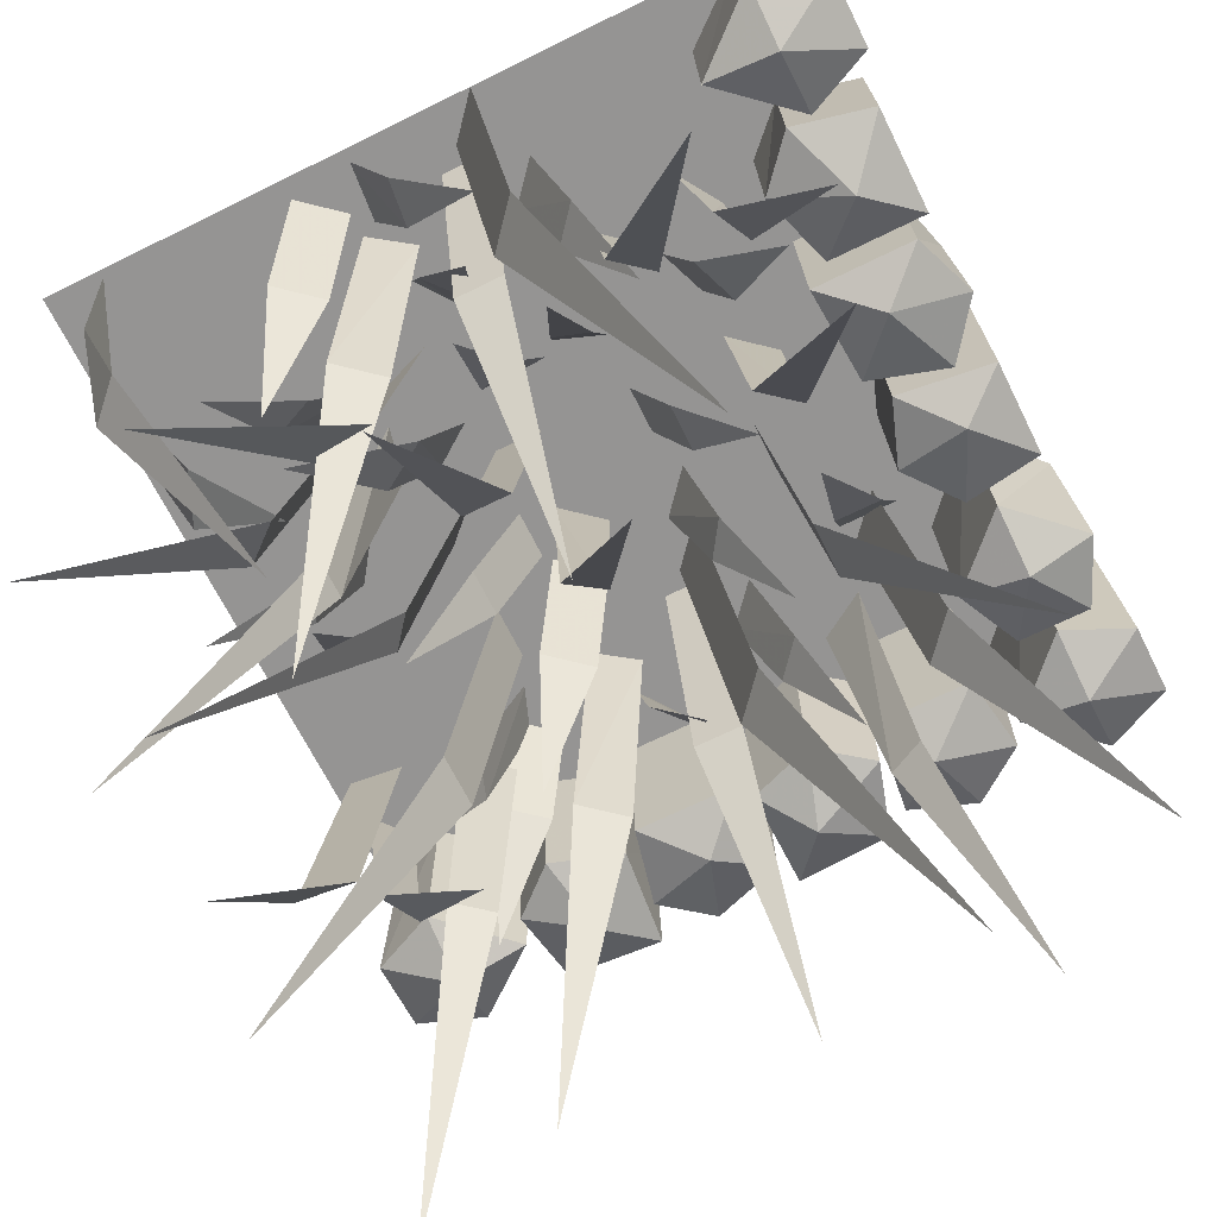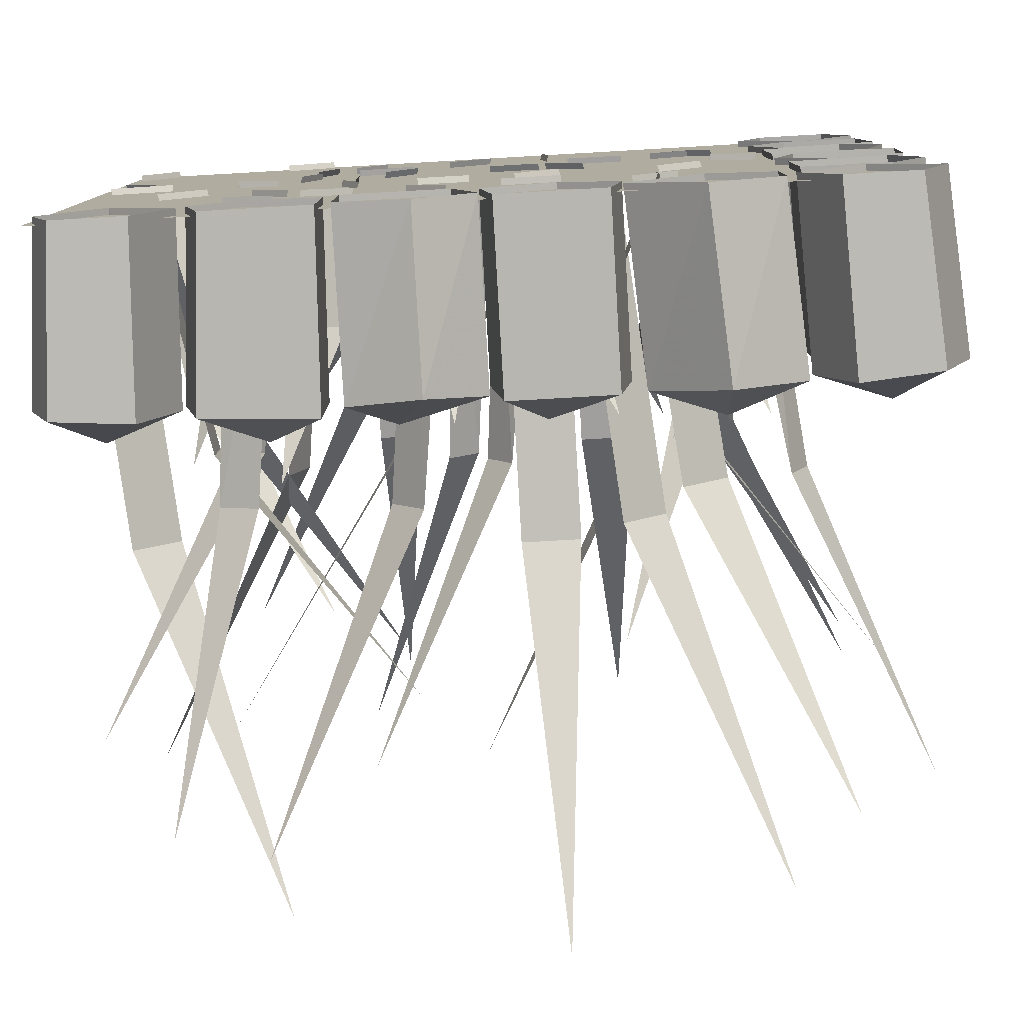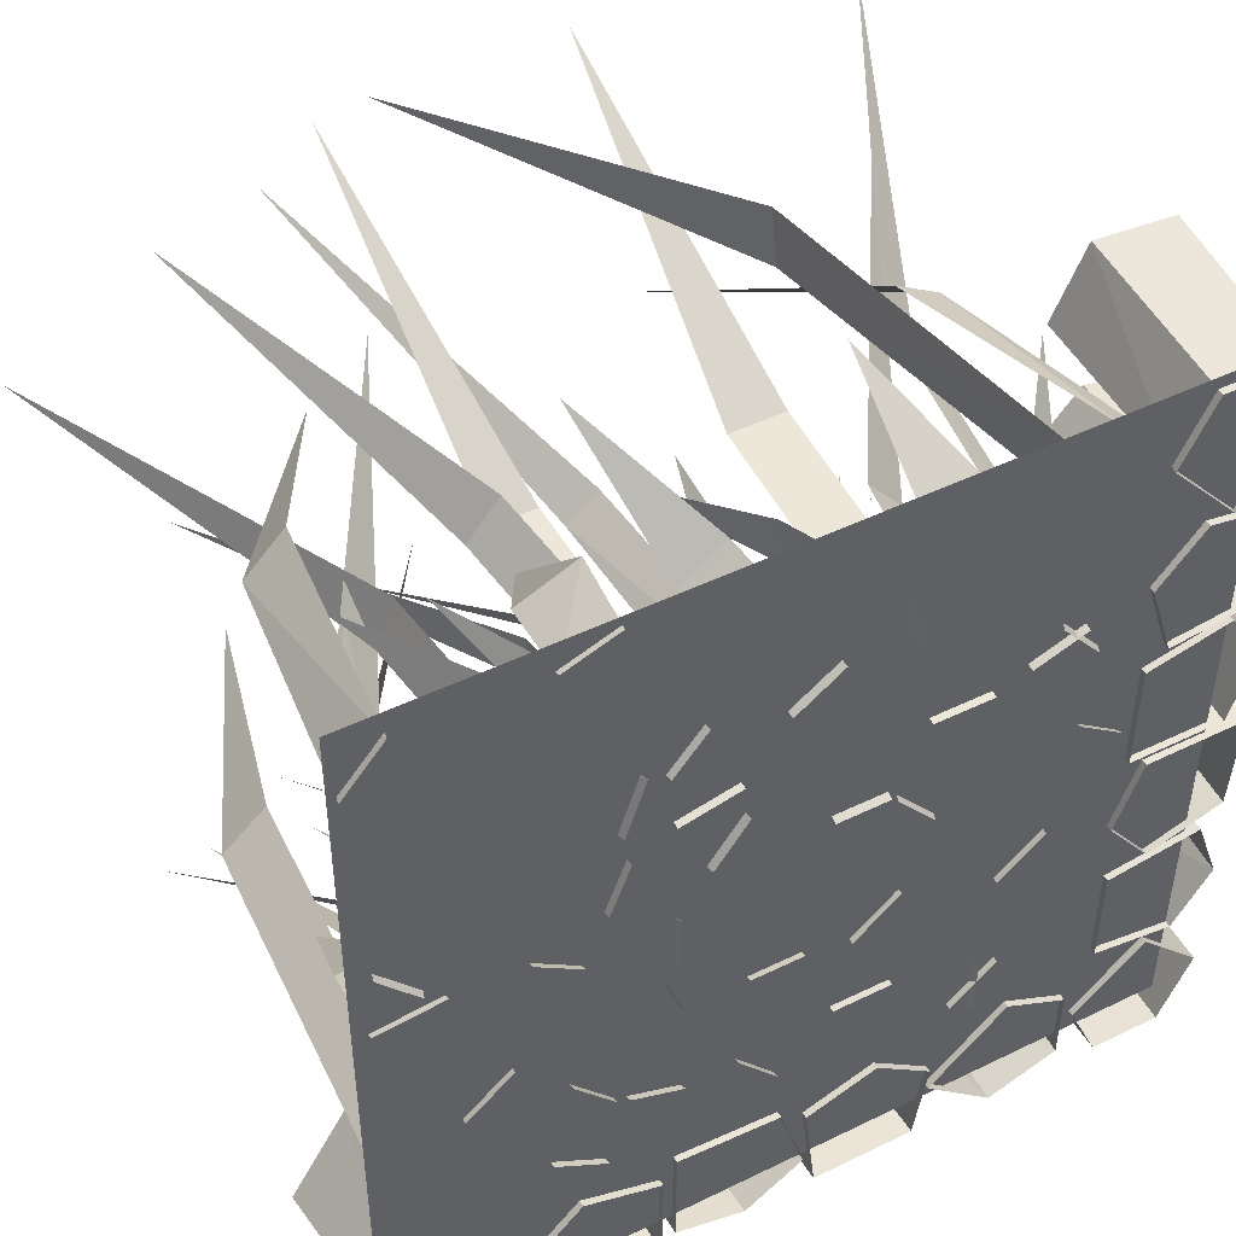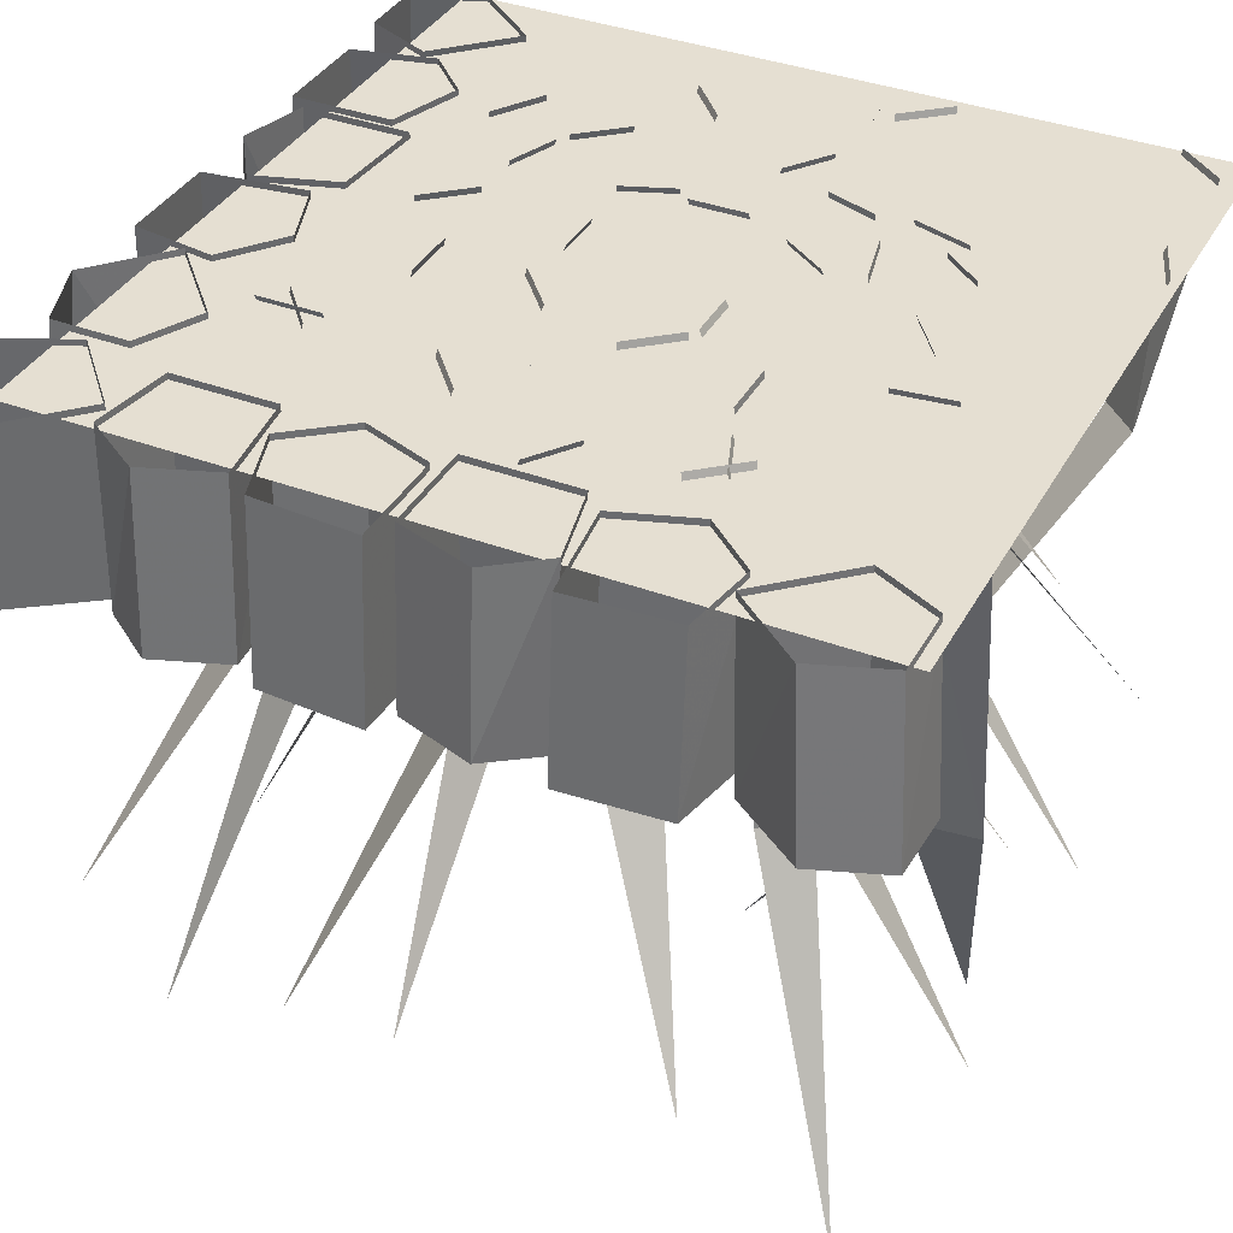
<metadata>
{"format":"obj","ext":"obj","renderer":"f3d","projection":"perspective","resolution":1024,"background":"white","views":[{"elev":-67.2,"azim":116.4,"up":"+Y"},{"elev":-79.5,"azim":-176.7,"up":"+Z"},{"elev":46.5,"azim":151.1,"up":"+Z"},{"elev":37.5,"azim":-64.1,"up":"+Y"}]}
</metadata>
<code>
v -0.4297 -0.25 -0.4297
v -0.5156 -0.2109 -0.4297
v -0.4766 -0.2109 -0.5156
v -0.3828 -0.2188 -0.5156
v -0.3438 -0.2188 -0.4297
v -0.4297 -0.2266 -0.3438
v -0.4219 0 -0.3359
v -0.5 0 -0.4141
v -0.4609 0 -0.5
v -0.375 0 -0.5
v -0.3359 0 -0.4141
v -0.4219 -0.25 -0.2344
v -0.4844 -0.2109 -0.1719
v -0.5156 -0.2109 -0.2578
v -0.4609 -0.2188 -0.3281
v -0.3594 -0.2188 -0.3125
v -0.3594 -0.2188 -0.1875
v -0.3516 0 -0.1875
v -0.4688 0 -0.1719
v -0.5 0 -0.2578
v -0.4531 0 -0.3281
v -0.3516 0 -0.3125
v -0.4453 -0.25 -0.07031
v -0.5078 -0.2109 -0.1406
v -0.4062 -0.2188 -0.1719
v -0.3516 -0.2188 -0.1016
v -0.3828 -0.2188 -0.01562
v -0.5156 -0.2109 -0.01562
v -0.5 0 -0.01562
v -0.4922 0 -0.1406
v -0.3984 0 -0.1719
v -0.3438 0 -0.1016
v -0.375 0 -0.01562
v -0.4219 -0.25 0.0625
v -0.3594 -0.2188 0.1328
v -0.4609 -0.2188 0.1562
v -0.5156 -0.2109 0.09375
v -0.4844 -0.2109 0
v -0.3594 -0.2188 0
v -0.3516 0 0
v -0.3516 0 0.1328
v -0.4531 0 0.1562
v -0.5 0 0.09375
v -0.4688 0 0
v -0.3516 -0.2188 0.25
v -0.4062 -0.2188 0.3125
v -0.4453 -0.25 0.2266
v -0.3828 -0.2188 0.1562
v -0.375 0 0.1562
v -0.3438 0 0.25
v -0.3984 0 0.3125
v -0.5078 -0.2109 0.2969
v -0.5156 -0.2109 0.1719
v -0.5 0 0.1719
v -0.4922 0 0.2969
v -0.4375 -0.25 0.4141
v -0.5156 -0.2109 0.4141
v -0.4375 -0.2266 0.3203
v -0.3516 -0.2188 0.4141
v -0.3906 -0.2188 0.5
v -0.4844 -0.2109 0.5
v -0.4688 0 0.4844
v -0.5 0 0.3984
v -0.4297 0 0.3125
v -0.3438 0 0.4062
v -0.3828 0 0.4844
v 0.3828 -0.2188 -0.5156
v 0.4766 -0.2109 -0.5156
v 0.4297 -0.25 -0.4297
v 0.3438 -0.2188 -0.4297
v 0.3359 0 -0.4141
v 0.375 0 -0.5
v 0.4609 0 -0.5
v 0.5078 -0.2109 -0.4297
v 0.4297 -0.2266 -0.3359
v 0.4219 0 -0.3281
v 0.4922 0 -0.4141
v 0.2812 -0.2188 -0.3438
v 0.1875 -0.2266 -0.375
v 0.25 -0.2578 -0.4375
v 0.3438 -0.2188 -0.3984
v 0.3281 0 -0.3906
v 0.2734 0 -0.3359
v 0.1797 0 -0.3672
v 0.1875 -0.2266 -0.5
v 0.3203 -0.2188 -0.5
v 0.3047 0 -0.4922
v 0.1797 0 -0.4922
v 0.1094 -0.25 -0.4141
v 0.1641 -0.2188 -0.4766
v 0.1641 -0.2188 -0.3438
v 0.03906 -0.2188 -0.3516
v 0.007812 -0.2188 -0.4531
v 0.07812 -0.2109 -0.5078
v 0.07812 0 -0.4922
v 0.1641 0 -0.4688
v 0.1641 0 -0.3359
v 0.03906 0 -0.3438
v 0.007812 0 -0.4453
v -0.07812 -0.2188 -0.3438
v 0.007812 -0.2188 -0.375
v 0.007812 0 -0.3672
v -0.07812 0 -0.3359
v -0.1484 -0.2188 -0.3984
v -0.05469 -0.25 -0.4375
v -0.007812 -0.2188 -0.5
v -0.007812 0 -0.4922
v -0.1328 -0.2188 -0.5
v -0.1328 0 -0.4922
v -0.1484 0 -0.3906
v -0.25 -0.2578 -0.4297
v -0.25 -0.2266 -0.3438
v -0.3359 -0.2188 -0.3828
v -0.3359 -0.2188 -0.4766
v -0.25 -0.2188 -0.5156
v -0.1641 -0.2266 -0.4297
v -0.1484 0 -0.4219
v -0.2422 0 -0.3359
v -0.3203 0 -0.375
v -0.3203 0 -0.4688
v -0.2344 0 -0.5
v -0.4531 -0.007812 0.5
v -0.4531 -0.007812 -0.4453
v 0.5 -0.007812 -0.4453
v 0.5 -0.007812 0.5
v 0.2812 -0.3047 -0.2109
v 0.3203 -0.3047 -0.1641
v 0.2812 0 -0.125
v 0.2344 0 -0.1797
v 0.4766 -0.6094 -0.3359
v 0.2891 -0.3906 0.1328
v 0.2656 -0.3906 0.1953
v 0.2188 0 0.1797
v 0.2422 0 0.1172
v 0.5 -0.7969 0.25
v 0.2812 -0.3516 -0.3203
v 0.3281 -0.3516 -0.2969
v 0.3047 0 -0.2422
v 0.2422 0 -0.2812
v 0.3906 -0.7031 -0.4453
v 0.2188 -0.3203 0.3047
v 0.1797 -0.3203 0.3516
v 0.1406 0 0.3203
v 0.1797 0 0.2734
v 0.375 -0.6484 0.4844
v 0.09375 -0.3672 -0.2969
v 0.1328 -0.3672 -0.25
v 0.09375 0 -0.2109
v 0.04688 0 -0.2656
v 0.2891 -0.7422 -0.4141
v -0.007812 -0.3672 -0.007812
v 0.02344 -0.3672 0.03906
v -0.007812 -0.01562 0.07031
v -0.05469 -0.01562 0.01562
v 0.1797 -0.7188 -0.125
v 0.07812 -0.3906 0.2031
v 0.03906 -0.3906 0.2344
v 0 -0.007812 0.2031
v 0.04688 -0.007812 0.1562
v 0.2109 -0.7891 0.3984
v -0.08594 -0.4219 -0.25
v -0.01562 -0.4219 -0.25
v -0.01562 0 -0.1953
v -0.08594 0 -0.1953
v -0.04688 -0.8516 -0.4766
v -0.1016 -0.3828 0.25
v -0.1719 -0.3828 0.25
v -0.1719 0 0.1953
v -0.1016 0 0.1953
v -0.1406 -0.7812 0.4766
v -0.1953 -0.4297 -0.07812
v -0.1406 -0.4297 -0.125
v -0.1016 -0.007812 -0.07812
v -0.1562 -0.007812 -0.03125
v -0.3203 -0.8594 -0.2734
v -0.2578 -0.3516 -0.2891
v -0.2031 -0.3516 -0.3359
v -0.1641 0 -0.2891
v -0.2188 0 -0.2422
v -0.375 -0.7031 -0.4844
v -0.2422 -0.3359 0.1562
v -0.2891 -0.3359 0.1016
v -0.2422 -0.01562 0.0625
v -0.2031 -0.01562 0.1172
v -0.4453 -0.6641 0.2734
v -0.2734 -0.375 0.3359
v -0.3125 -0.375 0.2891
v -0.2734 -0.007812 0.25
v -0.2266 -0.007812 0.3047
v -0.4688 -0.75 0.4531
v -0.3594 -0.3594 -0.1953
v -0.3359 -0.3594 -0.2422
v -0.2812 -0.007812 -0.2188
v -0.3203 -0.007812 -0.1562
v -0.4844 -0.7109 -0.3047
v -0.1406 -0.1172 -0.3047
v -0.1406 -0.1172 -0.2422
v -0.1953 0 -0.2344
v -0.1953 0 -0.3125
v -0.03125 -0.2422 -0.2656
v 0.02344 -0.1406 -0.1328
v 0.08594 -0.1406 -0.1328
v 0.08594 0 -0.07812
v 0.02344 0 -0.07812
v 0.05469 -0.2812 -0.2266
v 0.1719 -0.1562 -0.2578
v 0.2344 -0.1562 -0.2344
v 0.2188 0 -0.1875
v 0.1562 0 -0.2109
v 0.25 -0.3203 -0.3516
v 0.2109 -0.1562 -0.09375
v 0.2266 -0.1562 -0.04688
v 0.1797 0 -0.02344
v 0.1562 0 -0.08594
v 0.3047 -0.3203 -0.08594
v 0.2188 -0.1484 0.007812
v 0.2031 -0.1484 0.05469
v 0.1641 0 0.0625
v 0.1641 0 -0.007812
v 0.3047 -0.2891 0.03125
v 0.1797 -0.1484 0.1484
v 0.1406 -0.1484 0.2109
v 0.09375 0 0.1719
v 0.1328 0 0.1172
v 0.2656 -0.3125 0.2656
v 0.2812 -0.1484 0.2422
v 0.2578 -0.1484 0.2969
v 0.2031 0 0.2891
v 0.2266 0 0.2188
v 0.375 -0.3047 0.3125
v 0.1953 -0.1328 0.4453
v 0.2656 -0.1328 0.4141
v 0.2891 0 0.4688
v 0.2266 0 0.4922
v 0.1953 -0.2656 0.3047
v 0 -0.1328 0.1719
v -0.0625 -0.1328 0.1719
v -0.0625 0 0.1094
v 0 0 0.1094
v -0.02344 -0.2656 0.2656
v -0.1172 -0.1719 0.1406
v -0.1641 -0.1719 0.08594
v -0.1172 0 0.04688
v -0.07031 0 0.1016
v -0.2109 -0.3438 0.1797
v -0.1094 -0.1484 -0.09375
v -0.0625 -0.1484 -0.125
v -0.03125 0 -0.09375
v -0.08594 0 -0.04688
v -0.1406 -0.2891 -0.1797
v -0.2891 -0.1484 -0.1016
v -0.2422 -0.1484 -0.1406
v -0.2031 0 -0.1016
v -0.2578 0 -0.05469
v -0.3203 -0.2969 -0.1875
v -0.2969 -0.1641 0.007812
v -0.2422 -0.1641 0.05469
v -0.2812 0 0.09375
v -0.3359 0 0.05469
v -0.2109 -0.3438 -0.03125
v -0.2891 -0.1406 0.2891
v -0.3359 -0.1406 0.2344
v -0.2891 0 0.1953
v -0.2422 0 0.25
v -0.3984 -0.2812 0.3359
v -0.2422 -0.3281 0
v -0.2422 -0.3281 -0.0625
v -0.1797 -0.007812 -0.0625
v -0.1797 -0.007812 0
v -0.4766 -0.6562 -0.03125
v 0.1406 -0.3594 0.03906
v 0.1406 -0.3594 0.1016
v 0.08594 -0.007812 0.1016
v 0.08594 -0.007812 0.03906
v 0.375 -0.7109 0.07031
v 0.4297 -0.1719 0.2109
v 0.3828 -0.1719 0.1562
v 0.4297 0 0.1172
v 0.4766 0 0.1719
v 0.3359 -0.3438 0.25
v 0.3594 -0.3359 0.1562
v 0.3125 -0.3359 0.1016
v 0.3594 -0.01562 0.0625
v 0.3984 -0.01562 0.1172
v 0.1562 -0.6641 0.2734
v 0.3047 -0.1641 0.007812
v 0.3594 -0.1641 0.05469
v 0.3203 0 0.09375
v 0.2656 0 0.05469
v 0.3906 -0.3438 -0.03125
v 0.3594 -0.3281 0
v 0.3594 -0.3281 -0.0625
v 0.4219 -0.007812 -0.0625
v 0.4219 -0.007812 0
v 0.125 -0.6562 -0.03125
v 0.3125 -0.1484 -0.1016
v 0.3594 -0.1484 -0.1406
v 0.3984 0 -0.1016
v 0.3438 0 -0.05469
v 0.2812 -0.2969 -0.1875
v 0.4062 -0.4297 -0.07812
v 0.4609 -0.4297 -0.125
v 0.5 -0.007812 -0.07812
v 0.4453 -0.007812 -0.03125
v 0.2812 -0.8594 -0.2734
v 0.4062 -0.1172 0.04688
v 0.4688 -0.1172 0.03906
v 0.4844 0 0.09375
v 0.4062 0 0.1016
v 0.4375 -0.2422 -0.0625
v 0.08594 -0.1562 0.3281
v 0.03125 -0.1562 0.3672
v 0 0 0.3281
v 0.05469 0 0.2891
v 0.1172 -0.3203 0.4453
v -0.1953 -0.1641 0.2656
v -0.2656 -0.1641 0.2891
v -0.2734 0 0.2344
v -0.2109 0 0.2109
v -0.2109 -0.3438 0.3594
v -0.3047 -0.3281 0.3906
v -0.25 -0.3281 0.4219
v -0.2891 -0.007812 0.4766
v -0.3359 -0.007812 0.4375
v -0.1484 -0.6562 0.2109
v -0.1797 -0.4297 0.3984
v -0.1719 -0.4297 0.4766
v -0.2344 -0.007812 0.4766
v -0.2422 -0.007812 0.4062
v 0.05469 -0.8594 0.4062
v -0.02344 -0.1484 0.3125
v -0.01562 -0.1484 0.375
v -0.07031 0 0.3828
v -0.07812 0 0.3125
v 0.07031 -0.2969 0.3359
v 0.3984 -0.3047 0.4297
v 0.4453 -0.3047 0.3828
v 0.4922 0 0.4219
v 0.4453 0 0.4766
v 0.25 -0.6094 0.2578
v 0.1719 -0.3672 0.2656
v 0.1172 -0.3672 0.2656
v 0.1016 0 0.2188
v 0.1719 0 0.2031
v 0.1641 -0.7422 0.4922
f 1 2 3
f 1 3 4
f 1 4 5
f 1 5 6
f 1 6 2
f 12 13 14
f 12 14 15
f 12 15 16
f 12 16 17
f 12 17 13
f 23 24 25
f 23 25 26
f 23 26 27
f 23 27 28
f 23 28 24
f 34 35 36
f 34 36 37
f 34 37 38
f 34 38 39
f 34 39 35
f 45 46 47
f 45 47 48
f 46 52 47
f 47 52 53
f 47 53 48
f 56 57 58
f 56 58 59
f 56 59 60
f 56 60 61
f 56 61 57
f 67 68 69
f 67 69 70
f 68 74 69
f 69 74 75
f 69 75 70
f 78 79 80
f 78 80 81
f 79 85 80
f 80 85 86
f 80 86 81
f 89 90 91
f 89 91 92
f 89 92 93
f 89 93 94
f 89 94 90
f 100 104 105
f 100 105 101
f 101 105 106
f 104 108 105
f 105 108 106
f 111 112 113
f 111 113 114
f 111 114 115
f 111 115 116
f 111 116 112
f 2 6 7
f 2 7 8
f 2 8 3
f 3 8 9
f 3 9 4
f 4 9 10
f 4 10 5
f 5 10 11
f 5 11 6
f 6 11 7
f 13 17 18
f 13 18 19
f 13 19 14
f 14 19 20
f 14 20 15
f 15 20 21
f 15 21 16
f 16 21 22
f 16 22 17
f 17 22 18
f 24 28 29
f 24 29 30
f 24 30 25
f 25 30 31
f 25 31 26
f 26 31 32
f 26 32 27
f 27 32 33
f 27 33 28
f 28 33 29
f 35 39 40
f 35 40 41
f 35 41 36
f 36 41 42
f 36 42 37
f 37 42 43
f 37 43 38
f 38 43 44
f 38 44 39
f 39 44 40
f 45 48 49
f 45 49 50
f 45 50 46
f 46 50 51
f 46 51 52
f 48 53 54
f 48 54 49
f 51 55 52
f 52 55 53
f 53 55 54
f 57 61 62
f 57 62 63
f 57 63 58
f 58 63 64
f 58 64 59
f 59 64 65
f 59 65 60
f 60 65 66
f 60 66 61
f 61 66 62
f 67 70 71
f 67 71 72
f 67 72 68
f 68 72 73
f 68 73 74
f 70 75 76
f 70 76 71
f 77 76 75
f 77 75 74
f 77 74 73
f 78 81 82
f 78 82 83
f 78 83 79
f 79 83 84
f 79 84 85
f 81 86 87
f 81 87 82
f 86 88 87
f 88 86 85
f 88 85 84
f 90 94 95
f 90 95 96
f 90 96 91
f 91 96 97
f 91 97 92
f 92 97 98
f 92 98 93
f 93 98 99
f 93 99 94
f 94 99 95
f 100 101 102
f 100 102 103
f 100 103 104
f 101 106 107
f 101 107 102
f 106 108 109
f 106 109 107
f 104 103 110
f 104 110 108
f 108 110 109
f 112 116 117
f 112 117 118
f 112 118 113
f 113 118 119
f 113 119 114
f 114 119 120
f 114 120 115
f 115 120 121
f 115 121 116
f 116 121 117
f 122 123 124
f 122 124 125
f 126 127 128
f 126 128 129
f 126 129 127
f 126 127 130
f 126 130 127
f 129 128 127
f 131 132 133
f 131 133 134
f 131 134 132
f 131 132 135
f 131 135 132
f 134 133 132
f 136 137 138
f 136 138 139
f 136 139 137
f 136 137 140
f 136 140 137
f 139 138 137
f 141 142 143
f 141 143 144
f 141 144 142
f 141 142 145
f 141 145 142
f 144 143 142
f 146 147 148
f 146 148 149
f 146 149 147
f 146 147 150
f 146 150 147
f 149 148 147
f 151 152 153
f 151 153 154
f 151 154 152
f 151 152 155
f 151 155 152
f 154 153 152
f 156 157 158
f 156 158 159
f 156 159 157
f 156 157 160
f 156 160 157
f 159 158 157
f 161 162 163
f 161 163 164
f 161 164 162
f 161 162 165
f 161 165 162
f 164 163 162
f 166 167 168
f 166 168 169
f 166 169 167
f 166 167 170
f 166 170 167
f 169 168 167
f 171 172 173
f 171 173 174
f 171 174 172
f 171 172 175
f 171 175 172
f 174 173 172
f 176 177 178
f 176 178 179
f 176 179 177
f 176 177 180
f 176 180 177
f 179 178 177
f 181 182 183
f 181 183 184
f 181 184 182
f 181 182 185
f 181 185 182
f 184 183 182
f 186 187 188
f 186 188 189
f 186 189 187
f 186 187 190
f 186 190 187
f 189 188 187
f 191 192 193
f 191 193 194
f 191 194 192
f 191 192 195
f 191 195 192
f 194 193 192
f 266 267 268
f 266 268 269
f 266 269 267
f 266 267 270
f 266 270 267
f 269 268 267
f 271 272 273
f 271 273 274
f 271 274 272
f 271 272 275
f 271 275 272
f 274 273 272
f 281 282 283
f 281 283 284
f 281 284 282
f 281 282 285
f 281 285 282
f 284 283 282
f 291 292 293
f 291 293 294
f 291 294 292
f 291 292 295
f 291 295 292
f 294 293 292
f 301 302 303
f 301 303 304
f 301 304 302
f 301 302 305
f 301 305 302
f 304 303 302
f 321 322 323
f 321 323 324
f 321 324 322
f 321 322 325
f 321 325 322
f 324 323 322
f 326 327 328
f 326 328 329
f 326 329 327
f 326 327 330
f 326 330 327
f 329 328 327
f 336 337 338
f 336 338 339
f 336 339 337
f 336 337 340
f 336 340 337
f 339 338 337
f 341 342 343
f 341 343 344
f 341 344 342
f 341 342 345
f 341 345 342
f 344 343 342
f 196 197 198
f 196 198 199
f 196 199 197
f 196 197 200
f 196 200 197
f 199 198 197
f 201 202 203
f 201 203 204
f 201 204 202
f 201 202 205
f 201 205 202
f 204 203 202
f 206 207 208
f 206 208 209
f 206 209 207
f 206 207 210
f 206 210 207
f 209 208 207
f 211 212 213
f 211 213 214
f 211 214 212
f 211 212 215
f 211 215 212
f 214 213 212
f 216 217 218
f 216 218 219
f 216 219 217
f 216 217 220
f 216 220 217
f 219 218 217
f 221 222 223
f 221 223 224
f 221 224 222
f 221 222 225
f 221 225 222
f 224 223 222
f 226 227 228
f 226 228 229
f 226 229 227
f 226 227 230
f 226 230 227
f 229 228 227
f 231 232 233
f 231 233 234
f 231 234 232
f 231 232 235
f 231 235 232
f 234 233 232
f 236 237 238
f 236 238 239
f 236 239 237
f 236 237 240
f 236 240 237
f 239 238 237
f 241 242 243
f 241 243 244
f 241 244 242
f 241 242 245
f 241 245 242
f 244 243 242
f 246 247 248
f 246 248 249
f 246 249 247
f 246 247 250
f 246 250 247
f 249 248 247
f 251 252 253
f 251 253 254
f 251 254 252
f 251 252 255
f 251 255 252
f 254 253 252
f 256 257 258
f 256 258 259
f 256 259 257
f 256 257 260
f 256 260 257
f 259 258 257
f 261 262 263
f 261 263 264
f 261 264 262
f 261 262 265
f 261 265 262
f 264 263 262
f 276 277 278
f 276 278 279
f 276 279 277
f 276 277 280
f 276 280 277
f 279 278 277
f 286 287 288
f 286 288 289
f 286 289 287
f 286 287 290
f 286 290 287
f 289 288 287
f 296 297 298
f 296 298 299
f 296 299 297
f 296 297 300
f 296 300 297
f 299 298 297
f 306 307 308
f 306 308 309
f 306 309 307
f 306 307 310
f 306 310 307
f 309 308 307
f 311 312 313
f 311 313 314
f 311 314 312
f 311 312 315
f 311 315 312
f 314 313 312
f 316 317 318
f 316 318 319
f 316 319 317
f 316 317 320
f 316 320 317
f 319 318 317
f 331 332 333
f 331 333 334
f 331 334 332
f 331 332 335
f 331 335 332
f 334 333 332

</code>
